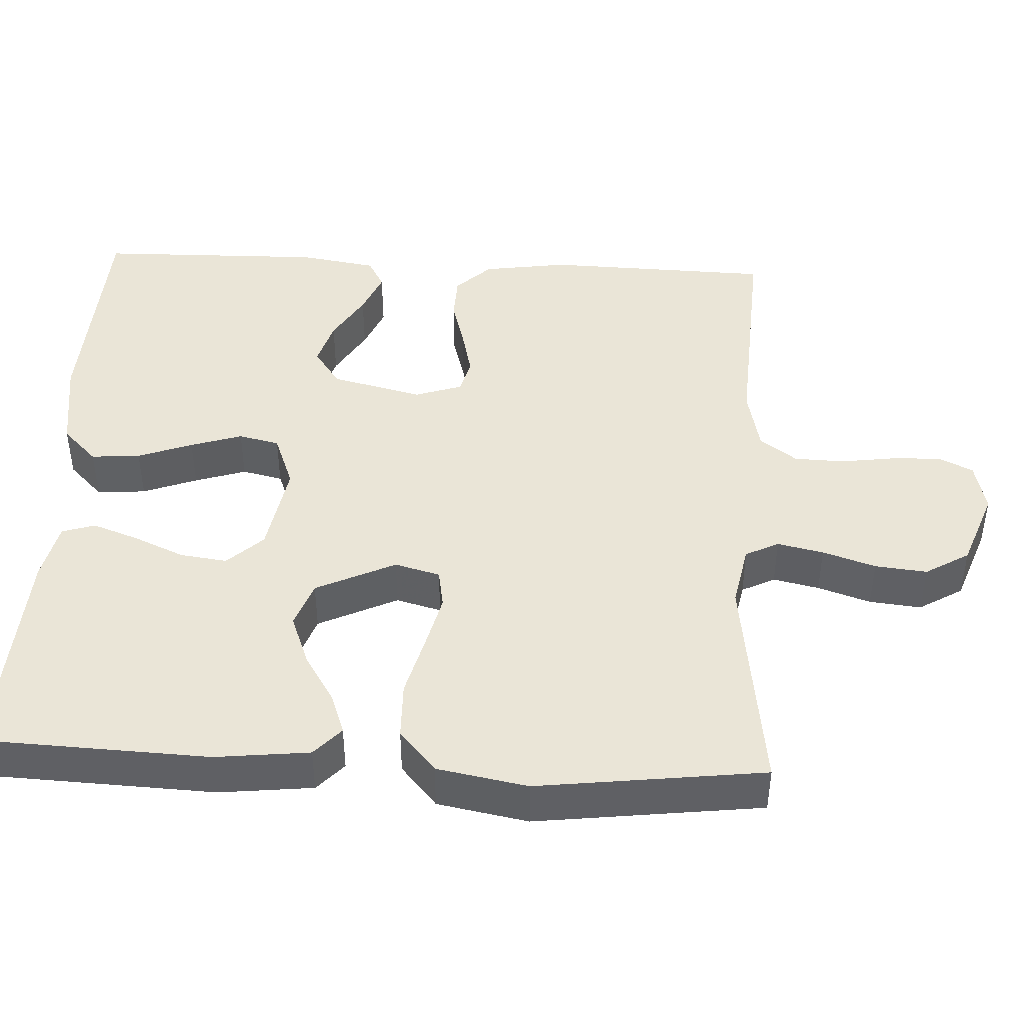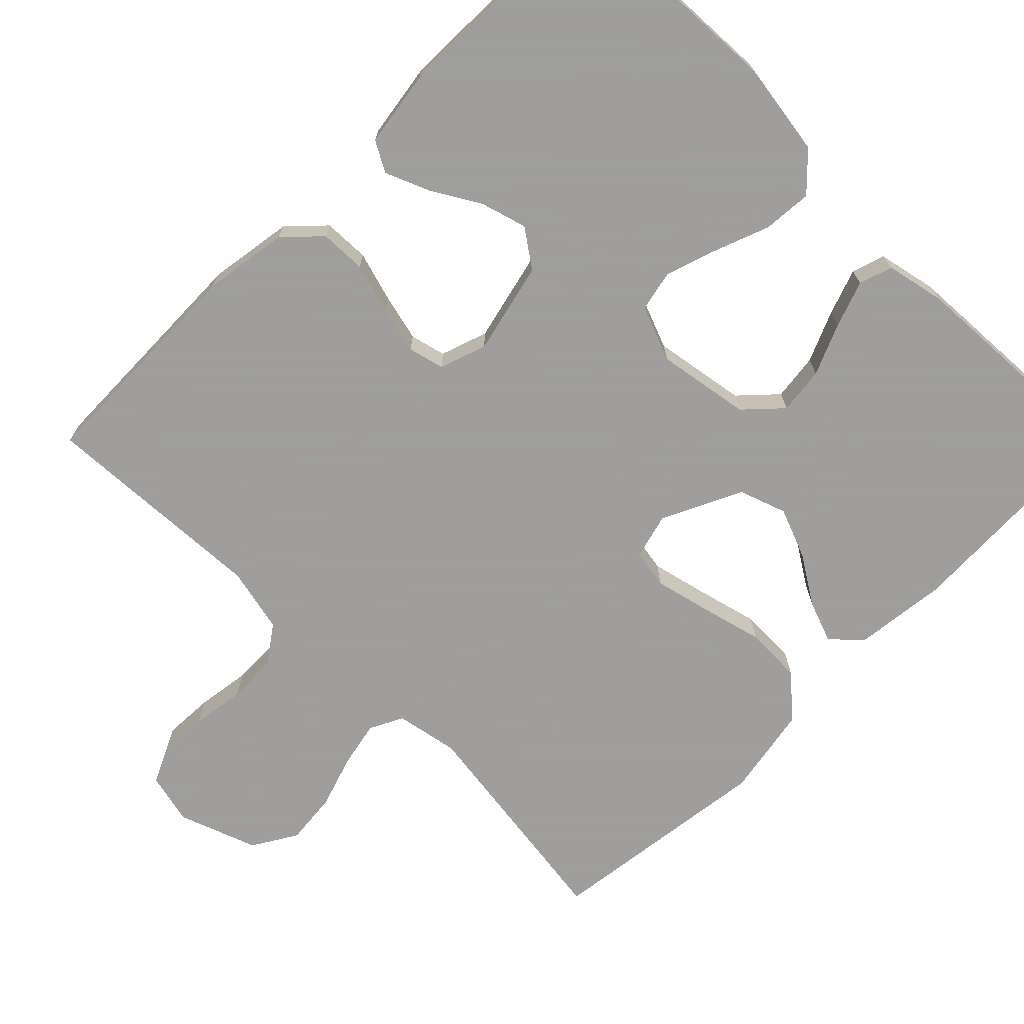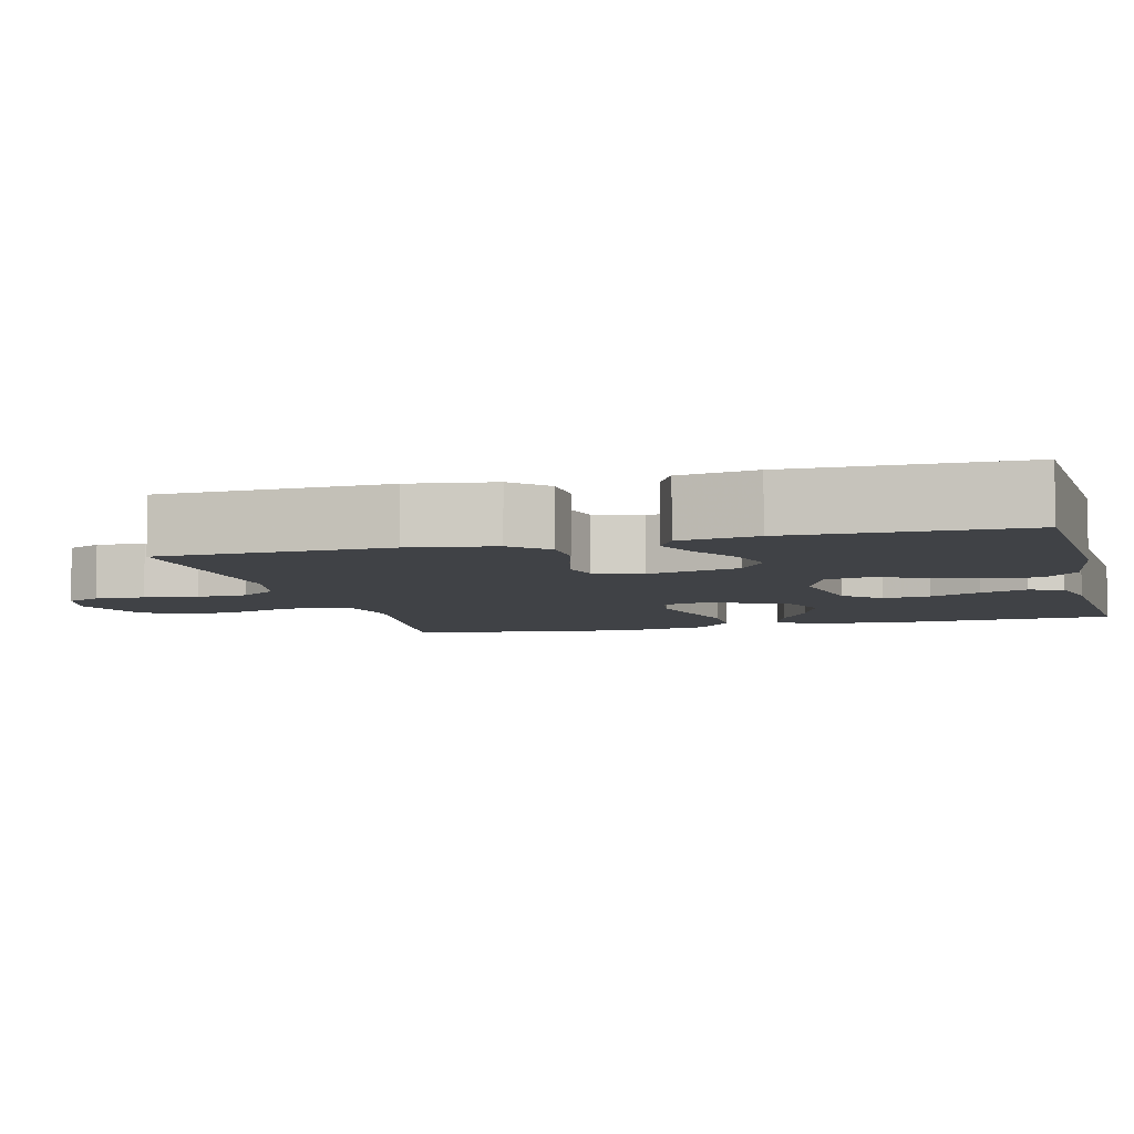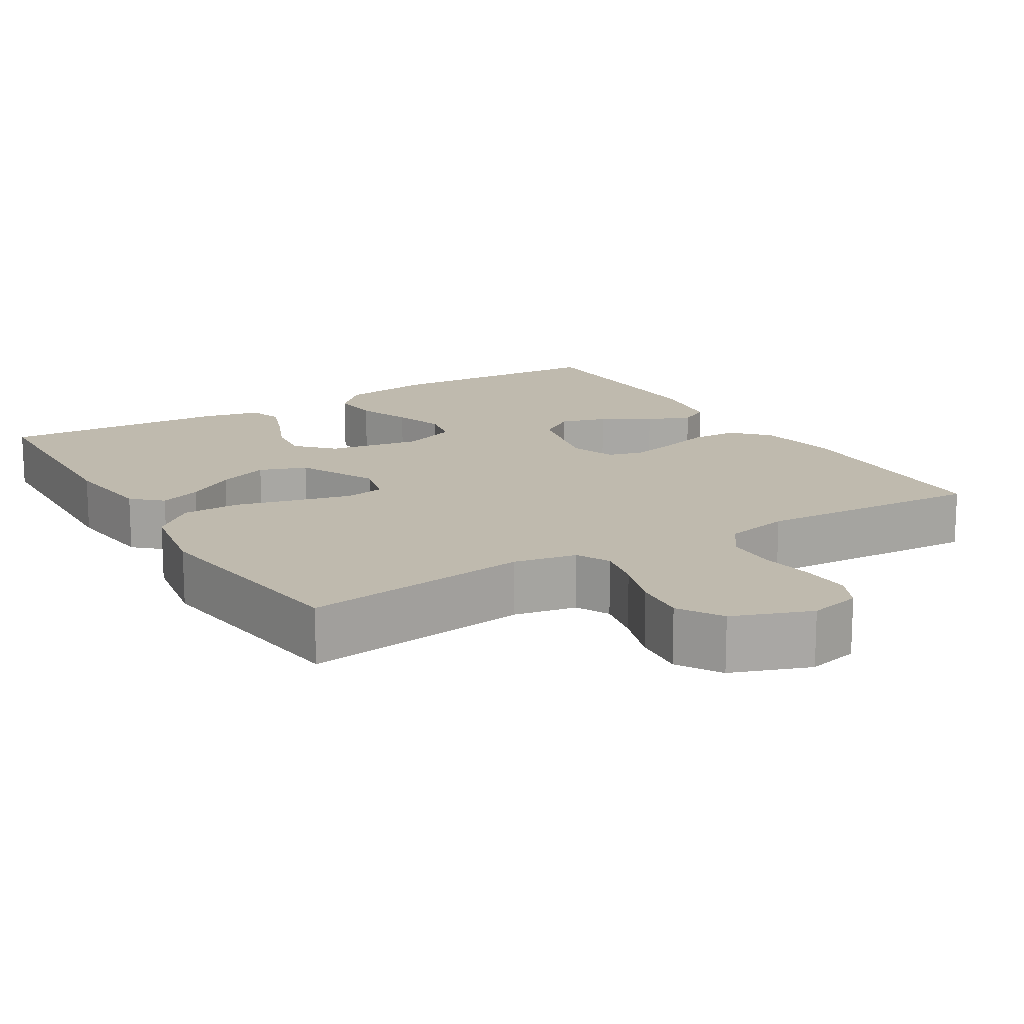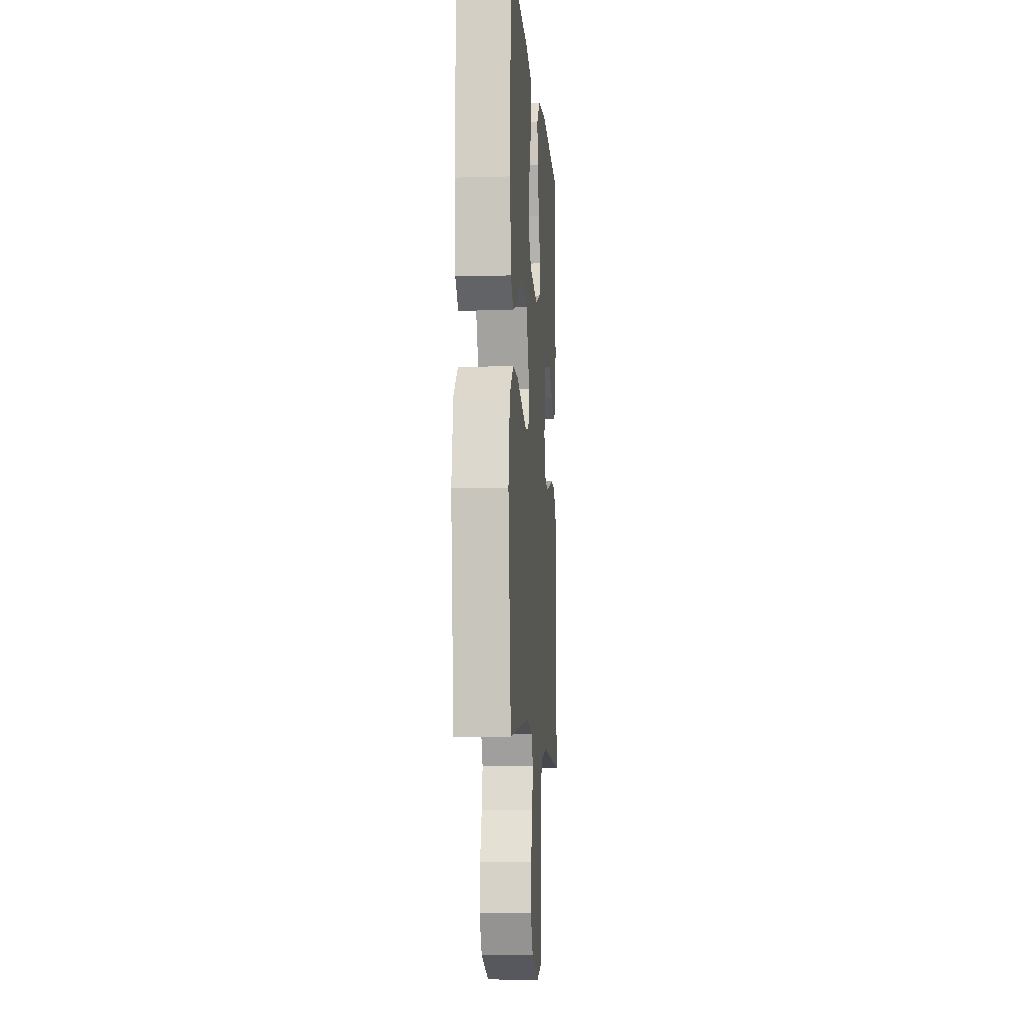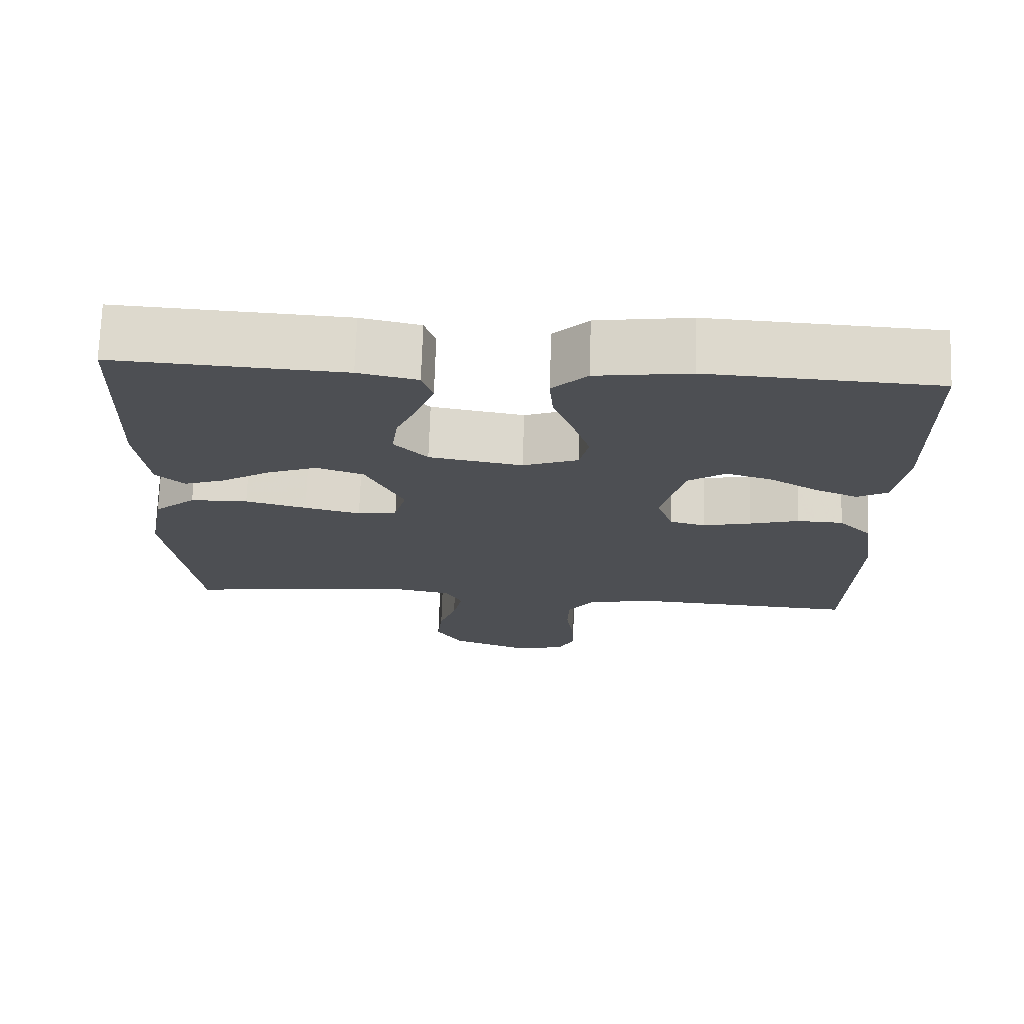
<metadata>
{"format":"obj","ext":"obj","renderer":"f3d","projection":"perspective","resolution":1024,"background":"white","views":[{"elev":44.1,"azim":93.0,"up":"+Y"},{"elev":-71.1,"azim":-45.0,"up":"+Y"},{"elev":-6.5,"azim":-75.2,"up":"+Y"},{"elev":15.5,"azim":148.7,"up":"+Y"},{"elev":-8.6,"azim":94.3,"up":"+Z"},{"elev":72.4,"azim":-178.1,"up":"+Z"}]}
</metadata>
<code>
v -0.5 0.07 0.5
v -0.2 0.07 0.515
v -0.077 0.07 0.497
v -0.031 0.07 0.451
v -0.036 0.07 0.386
v -0.063 0.07 0.314
v -0.085 0.07 0.246
v -0.073 0.07 0.192
v 0 0.07 0.164
v 0.123 0.07 0.185
v 0.167 0.07 0.232
v 0.159 0.07 0.294
v 0.13 0.07 0.361
v 0.108 0.07 0.422
v 0.122 0.07 0.466
v 0.2 0.07 0.483
v 0.5 0.07 0.5
v 0.512 0.07 0.2
v 0.498 0.07 0.076
v 0.46 0.07 0.041
v 0.405 0.07 0.061
v 0.341 0.07 0.101
v 0.274 0.07 0.127
v 0.212 0.07 0.105
v 0.162 0.07 0
v 0.178 0.07 -0.06
v 0.23 0.07 -0.069
v 0.304 0.07 -0.051
v 0.385 0.07 -0.03
v 0.461 0.07 -0.032
v 0.516 0.07 -0.08
v 0.538 0.07 -0.2
v 0.5 0.07 -0.5
v 0.2 0.07 -0.46
v 0.117 0.07 -0.476
v 0.095 0.07 -0.52
v 0.108 0.07 -0.581
v 0.131 0.07 -0.651
v 0.138 0.07 -0.72
v 0.103 0.07 -0.778
v 0 0.07 -0.816
v -0.068 0.07 -0.8
v -0.09 0.07 -0.754
v -0.087 0.07 -0.688
v -0.077 0.07 -0.617
v -0.079 0.07 -0.551
v -0.114 0.07 -0.502
v -0.2 0.07 -0.483
v -0.5 0.07 -0.5
v -0.508 0.07 -0.2
v -0.491 0.07 -0.088
v -0.447 0.07 -0.042
v -0.386 0.07 -0.04
v -0.32 0.07 -0.059
v -0.257 0.07 -0.074
v -0.21 0.07 -0.062
v -0.189 0.07 0
v -0.218 0.07 0.121
v -0.268 0.07 0.156
v -0.329 0.07 0.138
v -0.393 0.07 0.1
v -0.45 0.07 0.076
v -0.49 0.07 0.098
v -0.506 0.07 0.2
v -0.5 0 0.5
v -0.2 0 0.515
v -0.077 0 0.497
v -0.031 0 0.451
v -0.036 0 0.386
v -0.063 0 0.314
v -0.085 0 0.246
v -0.073 0 0.192
v 0 0 0.164
v 0.123 0 0.185
v 0.167 0 0.232
v 0.159 0 0.294
v 0.13 0 0.361
v 0.108 0 0.422
v 0.122 0 0.466
v 0.2 0 0.483
v 0.5 0 0.5
v 0.512 0 0.2
v 0.498 0 0.076
v 0.46 0 0.041
v 0.405 0 0.061
v 0.341 0 0.101
v 0.274 0 0.127
v 0.212 0 0.105
v 0.162 0 0
v 0.178 0 -0.06
v 0.23 0 -0.069
v 0.304 0 -0.051
v 0.385 0 -0.03
v 0.461 0 -0.032
v 0.516 0 -0.08
v 0.538 0 -0.2
v 0.5 0 -0.5
v 0.2 0 -0.46
v 0.117 0 -0.476
v 0.095 0 -0.52
v 0.108 0 -0.581
v 0.131 0 -0.651
v 0.138 0 -0.72
v 0.103 0 -0.778
v 0 0 -0.816
v -0.068 0 -0.8
v -0.09 0 -0.754
v -0.087 0 -0.688
v -0.077 0 -0.617
v -0.079 0 -0.551
v -0.114 0 -0.502
v -0.2 0 -0.483
v -0.5 0 -0.5
v -0.508 0 -0.2
v -0.491 0 -0.088
v -0.447 0 -0.042
v -0.386 0 -0.04
v -0.32 0 -0.059
v -0.257 0 -0.074
v -0.21 0 -0.062
v -0.189 0 0
v -0.218 0 0.121
v -0.268 0 0.156
v -0.329 0 0.138
v -0.393 0 0.1
v -0.45 0 0.076
v -0.49 0 0.098
v -0.506 0 0.2
f 4 5 6
f 3 4 6
f 2 3 6
f 1 2 6
f 64 1 6
f 63 64 6
f 62 63 6
f 61 62 6
f 60 61 6
f 59 60 6 7
f 58 59 7 8
f 57 58 8 9
f 56 57 9 10
f 52 53 54
f 51 52 54
f 50 51 54
f 49 50 54
f 48 49 54
f 47 48 54 55
f 46 47 55 56
f 43 44 45
f 42 43 45
f 41 42 45
f 40 41 45
f 39 40 45
f 38 39 45
f 37 38 45
f 36 37 45 46
f 46 56 10
f 36 46 10
f 35 36 10
f 32 33 34
f 31 32 34
f 30 31 34
f 29 30 34
f 28 29 34
f 27 28 34 35
f 20 21 22
f 19 20 22
f 18 19 22
f 17 18 22
f 16 17 22
f 15 16 22
f 14 15 22
f 13 14 22
f 12 13 22
f 11 12 22 23
f 10 11 23 24
f 26 27 35
f 25 26 35
f 25 35 10
f 10 24 25
f 70 69 68
f 70 68 67
f 70 67 66
f 70 66 65
f 70 65 128
f 70 128 127
f 70 127 126
f 70 126 125
f 70 125 124
f 71 70 124 123
f 72 71 123 122
f 73 72 122 121
f 74 73 121 120
f 118 117 116
f 118 116 115
f 118 115 114
f 118 114 113
f 118 113 112
f 119 118 112 111
f 120 119 111 110
f 109 108 107
f 109 107 106
f 109 106 105
f 109 105 104
f 109 104 103
f 109 103 102
f 109 102 101
f 110 109 101 100
f 74 120 110
f 74 110 100
f 74 100 99
f 98 97 96
f 98 96 95
f 98 95 94
f 98 94 93
f 98 93 92
f 99 98 92 91
f 86 85 84
f 86 84 83
f 86 83 82
f 86 82 81
f 86 81 80
f 86 80 79
f 86 79 78
f 86 78 77
f 86 77 76
f 87 86 76 75
f 88 87 75 74
f 99 91 90
f 99 90 89
f 74 99 89
f 89 88 74
f 1 65 66 2
f 2 66 67 3
f 3 67 68 4
f 4 68 69 5
f 5 69 70 6
f 6 70 71 7
f 7 71 72 8
f 8 72 73 9
f 9 73 74 10
f 10 74 75 11
f 11 75 76 12
f 12 76 77 13
f 13 77 78 14
f 14 78 79 15
f 15 79 80 16
f 16 80 81 17
f 17 81 82 18
f 18 82 83 19
f 19 83 84 20
f 20 84 85 21
f 21 85 86 22
f 22 86 87 23
f 23 87 88 24
f 24 88 89 25
f 25 89 90 26
f 26 90 91 27
f 27 91 92 28
f 28 92 93 29
f 29 93 94 30
f 30 94 95 31
f 31 95 96 32
f 32 96 97 33
f 33 97 98 34
f 34 98 99 35
f 35 99 100 36
f 36 100 101 37
f 37 101 102 38
f 38 102 103 39
f 39 103 104 40
f 40 104 105 41
f 41 105 106 42
f 42 106 107 43
f 43 107 108 44
f 44 108 109 45
f 45 109 110 46
f 46 110 111 47
f 47 111 112 48
f 48 112 113 49
f 49 113 114 50
f 50 114 115 51
f 51 115 116 52
f 52 116 117 53
f 53 117 118 54
f 54 118 119 55
f 55 119 120 56
f 56 120 121 57
f 57 121 122 58
f 58 122 123 59
f 59 123 124 60
f 60 124 125 61
f 61 125 126 62
f 62 126 127 63
f 63 127 128 64
f 64 128 65 1

</code>
